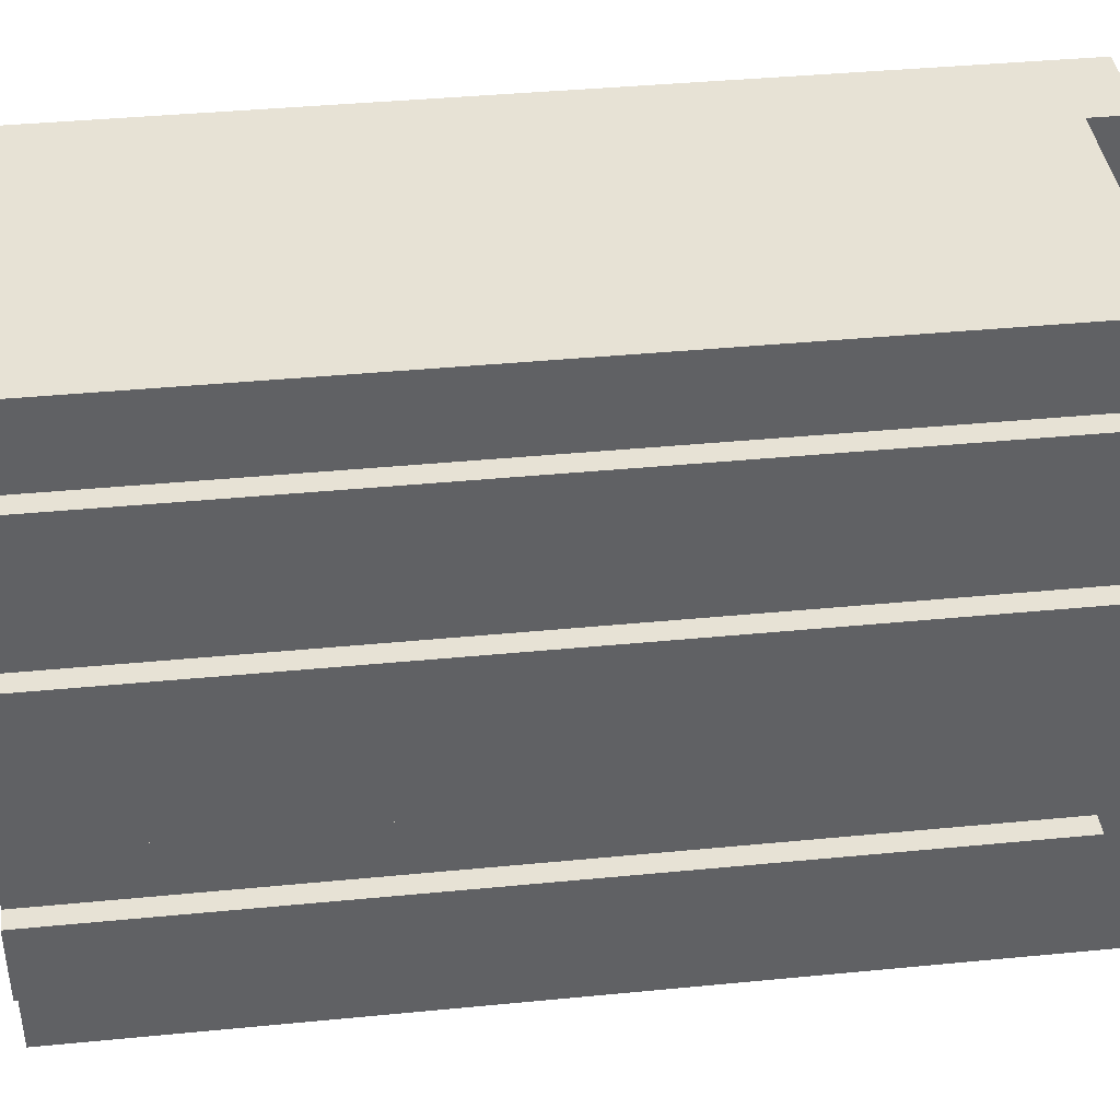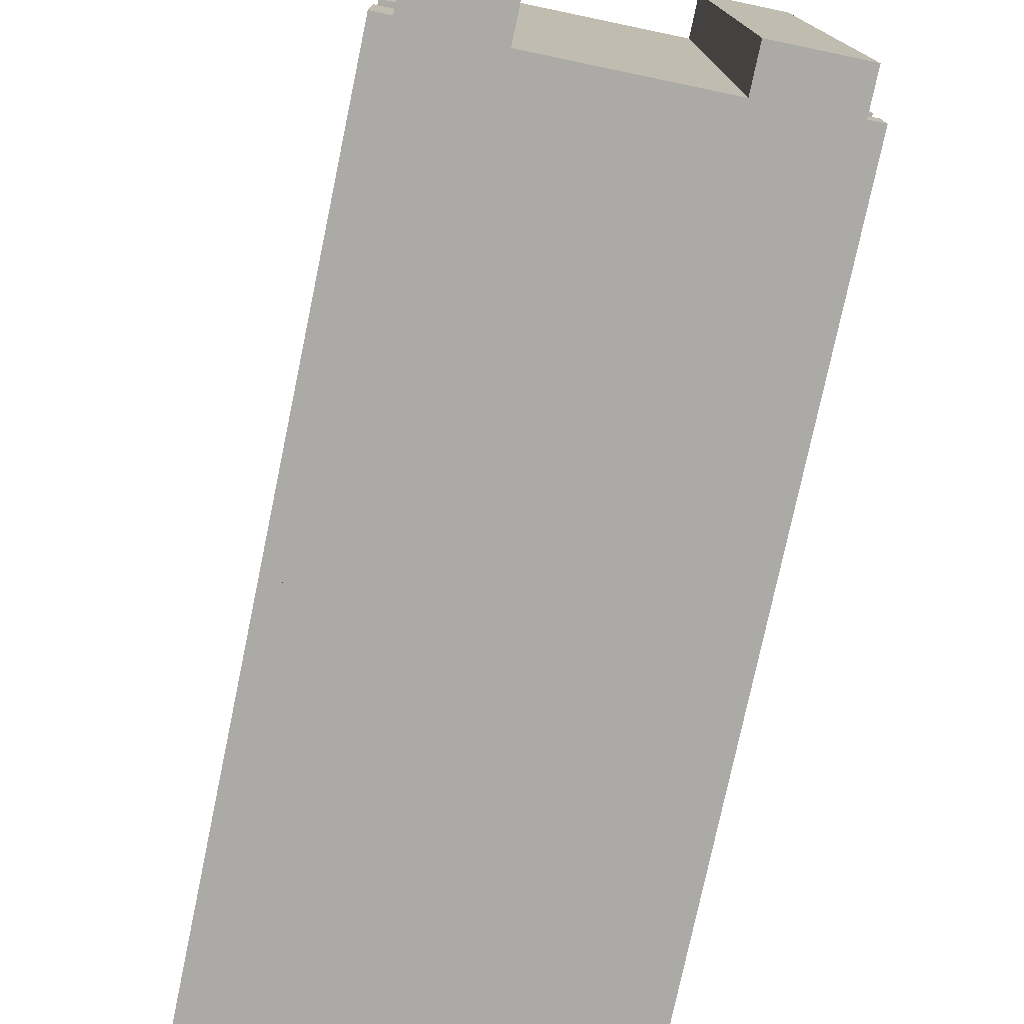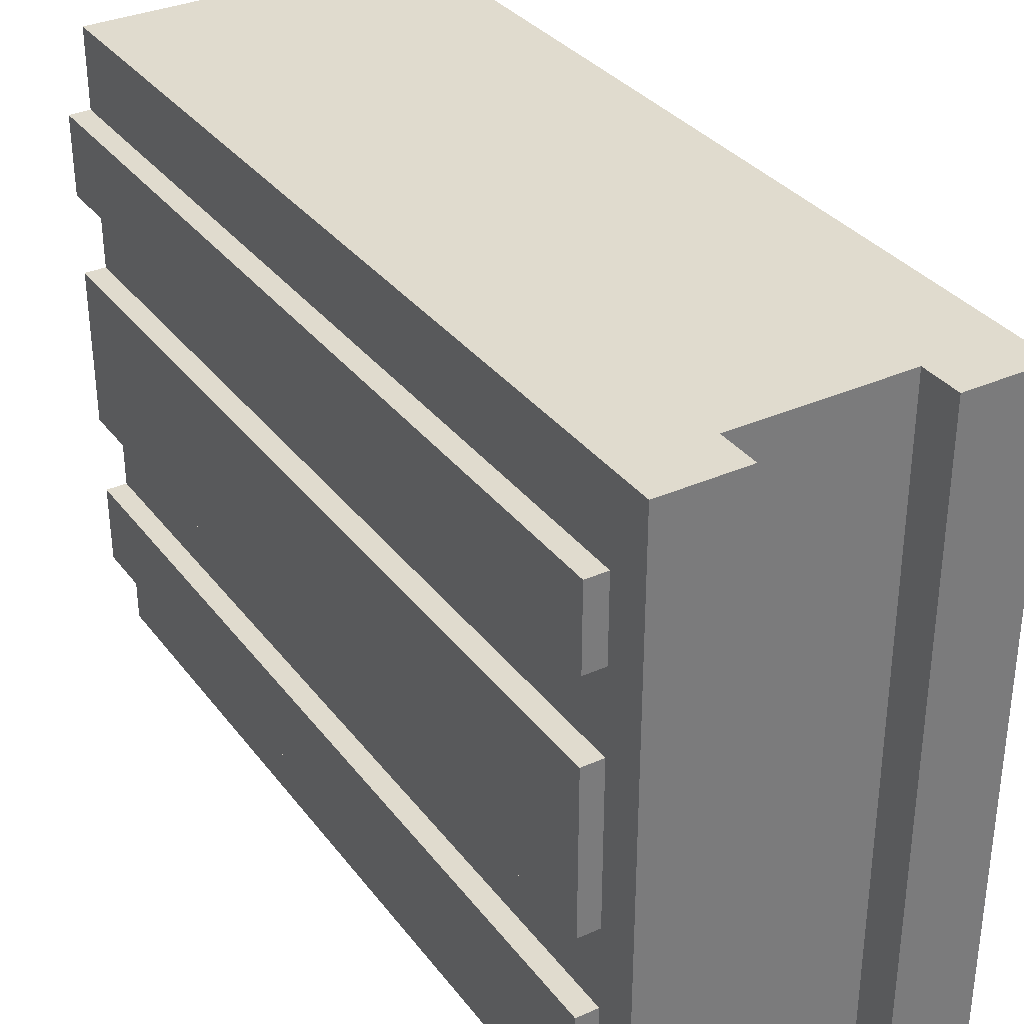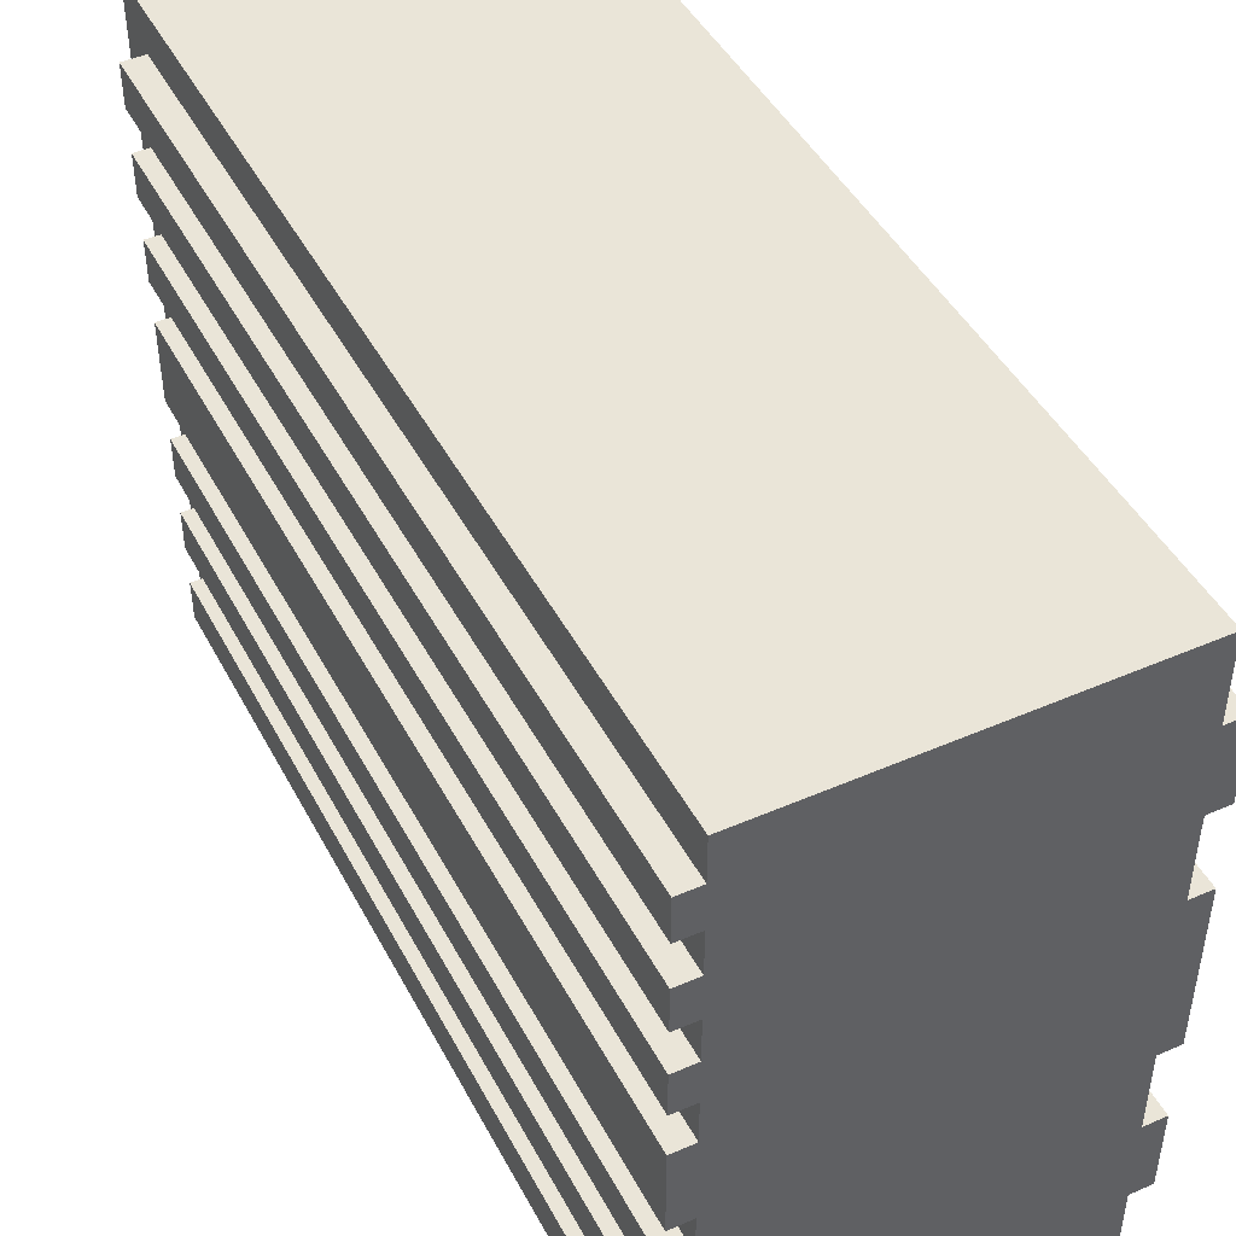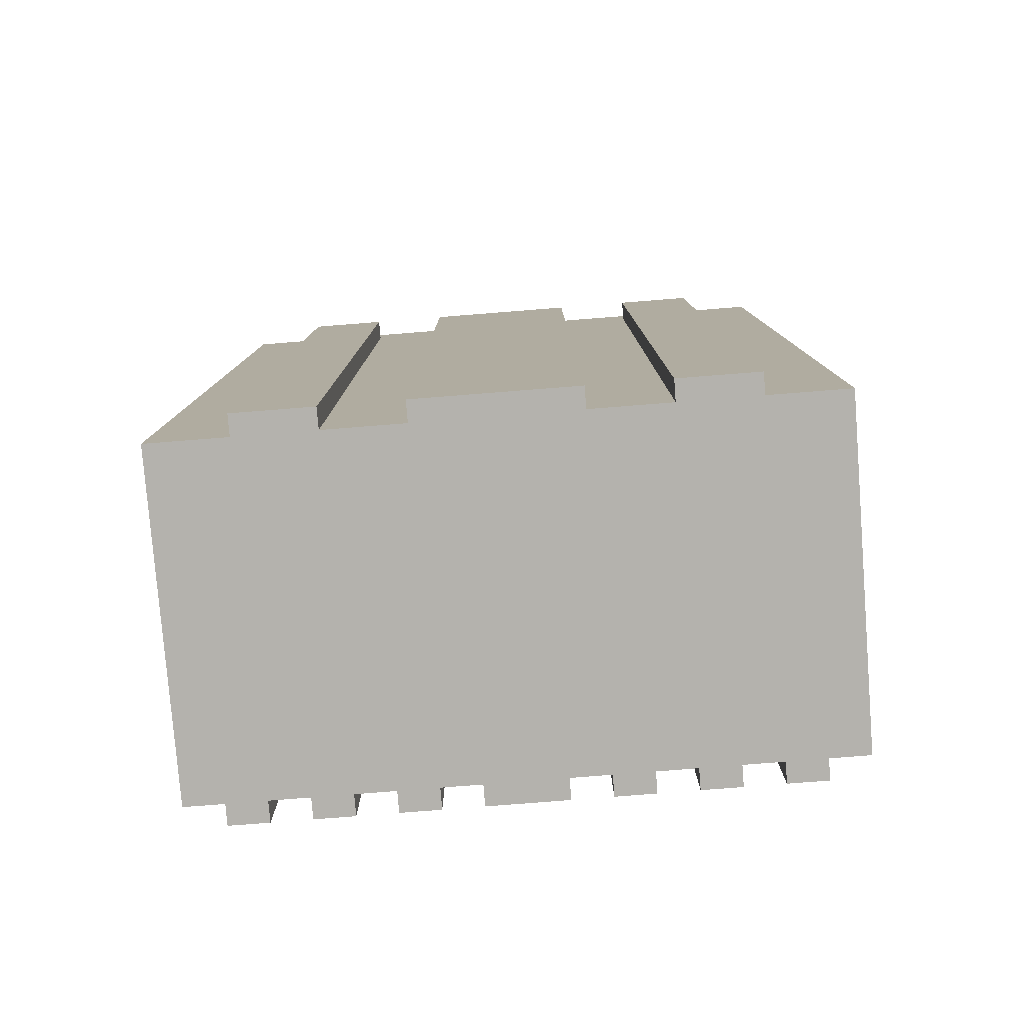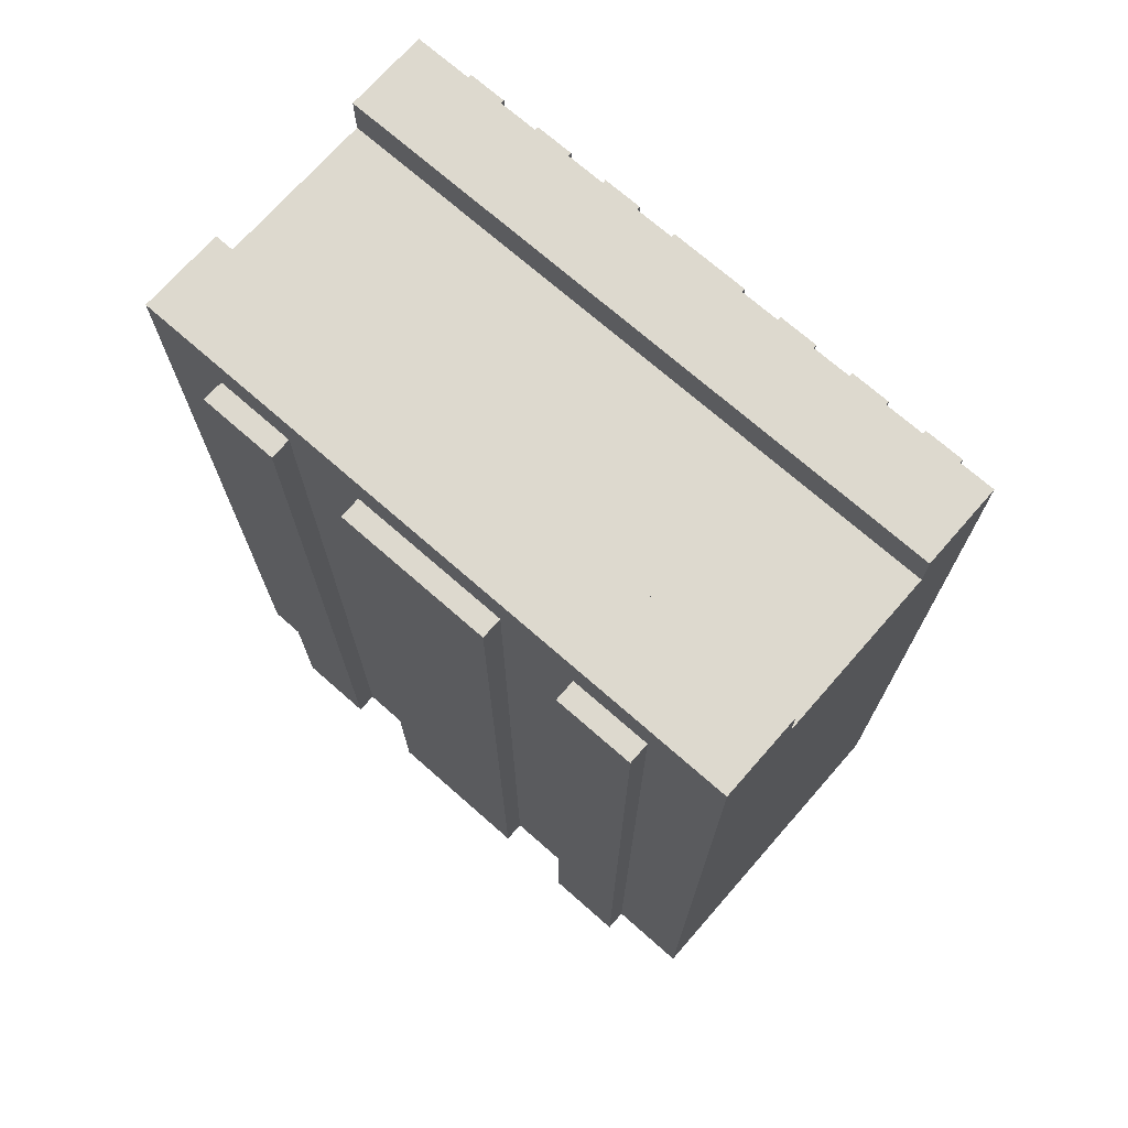
<metadata>
{"format":"obj","ext":"obj","renderer":"f3d","projection":"perspective","resolution":1024,"background":"white","views":[{"elev":40.2,"azim":83.2,"up":"+Z"},{"elev":-76.1,"azim":168.2,"up":"+Z"},{"elev":33.4,"azim":148.6,"up":"+Z"},{"elev":45.5,"azim":-26.6,"up":"+Z"},{"elev":-79.5,"azim":94.5,"up":"+Y"},{"elev":71.8,"azim":131.3,"up":"+Y"}]}
</metadata>
<code>
o QuarantineWall
g QuarantineWall
v -1.875 4.75 -3.75
v -1.875 -5.25 -3.75
v 0.125 4.75 -3.75
v 2.125 -5.25 -3.75
v 2.125 4.75 -3.75
v -0.875 4.75 -3.75
v 1.125 4.75 -3.75
v 2.125 4.75 3.75
v 2.125 -5.25 3.75
v 0.125 4.75 3.75
v -1.875 -5.25 3.75
v -1.875 4.75 3.75
v -0.875 4.75 3.75
v 1.125 4.75 3.75
v 1.125 5.25 -3.75
v 2.125 5.25 -3.75
v 2.125 5.25 3.75
v 1.125 5.25 3.75
v -0.875 5.25 3.75
v -1.875 5.25 3.75
v -1.875 5.25 -3.75
v -0.875 5.25 -3.75
v -1.875 4.75 -2.812
v -1.875 4.75 -1.875
v -1.875 4.75 -0.9375
v -1.875 4.75 0
v -1.875 4.75 2.812
v -1.875 4.75 1.875
v -1.875 4.75 0.9375
v -1.875 4.75 3.281
v -1.875 4.75 2.344
v -1.875 4.75 1.406
v -1.875 4.75 0.4688
v -1.875 4.75 -0.4688
v -1.875 4.75 -1.406
v -1.875 4.75 -2.344
v -1.875 4.75 -3.281
v -1.875 -5.25 -3.281
v -2.125 -5.25 -2.812
v -2.125 -5.25 -3.281
v -2.125 4.75 -3.281
v -2.125 4.75 -2.812
v -1.875 -5.25 -2.344
v -1.875 -5.25 -2.812
v -2.125 -5.25 -1.875
v -2.125 -5.25 -2.344
v -2.125 4.75 -2.344
v -2.125 4.75 -1.875
v -1.875 -5.25 -1.406
v -1.875 -5.25 -1.875
v -2.125 -5.25 -0.9375
v -2.125 -5.25 -1.406
v -2.125 4.75 -1.406
v -2.125 4.75 -0.9375
v -1.875 -5.25 -0.4688
v -1.875 -5.25 -0.9375
v -2.125 -5.25 0
v -2.125 -5.25 -0.4688
v -2.125 4.75 -0.4688
v -2.125 4.75 0
v -2.125 -5.25 0.4688
v -2.125 4.75 0.4688
v -1.875 -5.25 0.9375
v -1.875 -5.25 0.4688
v -2.125 -5.25 1.406
v -2.125 -5.25 0.9375
v -2.125 4.75 0.9375
v -2.125 4.75 1.406
v -1.875 -5.25 1.875
v -1.875 -5.25 1.406
v -2.125 -5.25 2.344
v -2.125 -5.25 1.875
v -2.125 4.75 1.875
v -2.125 4.75 2.344
v -1.875 -5.25 2.812
v -1.875 -5.25 2.344
v -1.875 -5.25 3.281
v -2.125 -5.25 3.281
v -2.125 -5.25 2.812
v -2.125 4.75 2.812
v -2.125 4.75 3.281
v -1.875 -5.25 0
v 2.125 -5.25 -1.875
v 2.125 -5.25 0
v 2.125 -5.25 1.875
v 2.125 -5.25 2.812
v 2.125 -5.25 -2.812
v 2.125 -5.25 -0.9375
v 2.125 -5.25 0.9375
v 2.125 4.75 -1.875
v 2.125 4.75 0
v 2.125 4.75 1.875
v 2.125 4.75 -2.812
v 2.125 4.75 -0.9375
v 2.125 4.75 0.9375
v 2.125 4.75 2.812
v 2.375 4.75 -1.875
v 2.375 4.75 -2.812
v 2.375 -5.25 -2.812
v 2.375 -5.25 -1.875
v 2.375 4.75 0
v 2.375 4.75 -0.9375
v 2.375 -5.25 -0.9375
v 2.375 -5.25 0
v 2.375 4.75 0.9375
v 2.375 -5.25 0.9375
v 2.375 4.75 2.812
v 2.375 4.75 1.875
v 2.375 -5.25 1.875
v 2.375 -5.25 2.812
f 14 9 8
f 14 10 9
f 9 10 11
f 11 10 13
f 13 12 11
f 6 2 1
f 6 3 2
f 2 3 4
f 4 3 7
f 7 5 4
f 38 2 4
f 87 38 4
f 87 44 38
f 43 44 87
f 83 43 87
f 83 50 43
f 49 50 83
f 88 49 83
f 88 56 49
f 55 56 88
f 84 55 88
f 84 82 55
f 64 82 84
f 89 64 84
f 89 63 64
f 70 63 89
f 85 70 89
f 85 69 70
f 76 69 85
f 86 76 85
f 86 75 76
f 77 75 86
f 9 77 86
f 9 11 77
f 14 7 3
f 10 6 13
f 10 3 6
f 14 3 10
f 17 8 96
f 17 96 92
f 17 92 95
f 17 95 91
f 93 5 16
f 90 93 16
f 94 90 16
f 91 94 16
f 17 91 16
f 22 6 1
f 1 21 22
f 20 12 13
f 13 19 20
f 16 5 7
f 7 15 16
f 18 14 8
f 8 17 18
f 41 40 39
f 39 42 41
f 47 46 45
f 45 48 47
f 53 52 51
f 51 54 53
f 59 58 57
f 57 60 59
f 60 57 61
f 61 62 60
f 67 66 65
f 65 68 67
f 73 72 71
f 71 74 73
f 80 79 78
f 78 81 80
f 79 75 77
f 77 78 79
f 80 27 75
f 75 79 80
f 78 77 30
f 30 81 78
f 81 30 27
f 27 80 81
f 40 38 44
f 44 39 40
f 41 37 38
f 38 40 41
f 39 44 23
f 23 42 39
f 42 23 37
f 37 41 42
f 46 43 50
f 50 45 46
f 47 36 43
f 43 46 47
f 45 50 24
f 24 48 45
f 48 24 36
f 36 47 48
f 72 69 76
f 76 71 72
f 73 28 69
f 69 72 73
f 71 76 31
f 31 74 71
f 74 31 28
f 28 73 74
f 66 63 70
f 70 65 66
f 67 29 63
f 63 66 67
f 65 70 32
f 32 68 65
f 68 32 29
f 29 67 68
f 52 49 56
f 56 51 52
f 53 35 49
f 49 52 53
f 51 56 25
f 25 54 51
f 54 25 35
f 35 53 54
f 58 55 82
f 82 57 58
f 59 34 55
f 55 58 59
f 61 64 33
f 33 62 61
f 60 26 34
f 34 59 60
f 57 82 64
f 64 61 57
f 62 33 26
f 26 60 62
f 30 12 20
f 27 30 20
f 31 27 20
f 28 31 20
f 32 28 20
f 29 32 20
f 33 29 20
f 26 33 20
f 21 1 37
f 21 37 23
f 21 23 36
f 21 36 24
f 21 24 35
f 21 35 25
f 21 25 34
f 21 34 26
f 20 21 26
f 17 16 15
f 15 18 17
f 19 22 21
f 21 20 19
f 19 13 6
f 6 22 19
f 15 7 14
f 14 18 15
f 1 2 38
f 38 37 1
f 23 44 43
f 43 36 23
f 24 50 49
f 49 35 24
f 25 56 55
f 55 34 25
f 33 64 63
f 63 29 33
f 32 70 69
f 69 28 32
f 31 76 75
f 75 27 31
f 30 77 11
f 11 12 30
f 5 93 87
f 87 4 5
f 98 97 100
f 100 99 98
f 90 94 88
f 88 83 90
f 102 101 104
f 104 103 102
f 101 105 106
f 106 104 101
f 95 92 85
f 85 89 95
f 96 8 9
f 9 86 96
f 108 107 110
f 110 109 108
f 107 96 86
f 86 110 107
f 108 92 96
f 96 107 108
f 109 85 92
f 92 108 109
f 110 86 85
f 85 109 110
f 97 90 83
f 83 100 97
f 98 93 90
f 90 97 98
f 99 87 93
f 93 98 99
f 100 83 87
f 87 99 100
f 105 95 89
f 89 106 105
f 101 91 95
f 95 105 101
f 102 94 91
f 91 101 102
f 106 89 84
f 84 104 106
f 103 88 94
f 94 102 103
f 104 84 88
f 88 103 104

</code>
